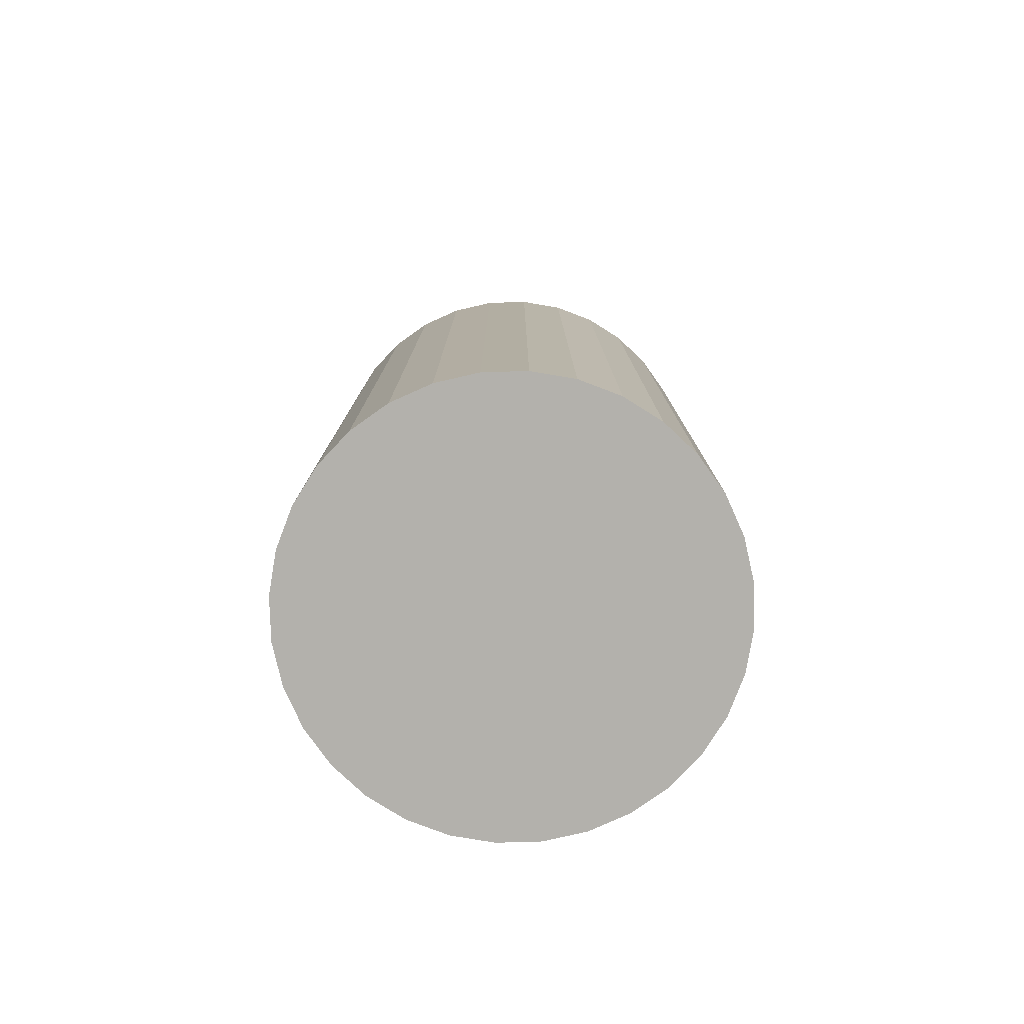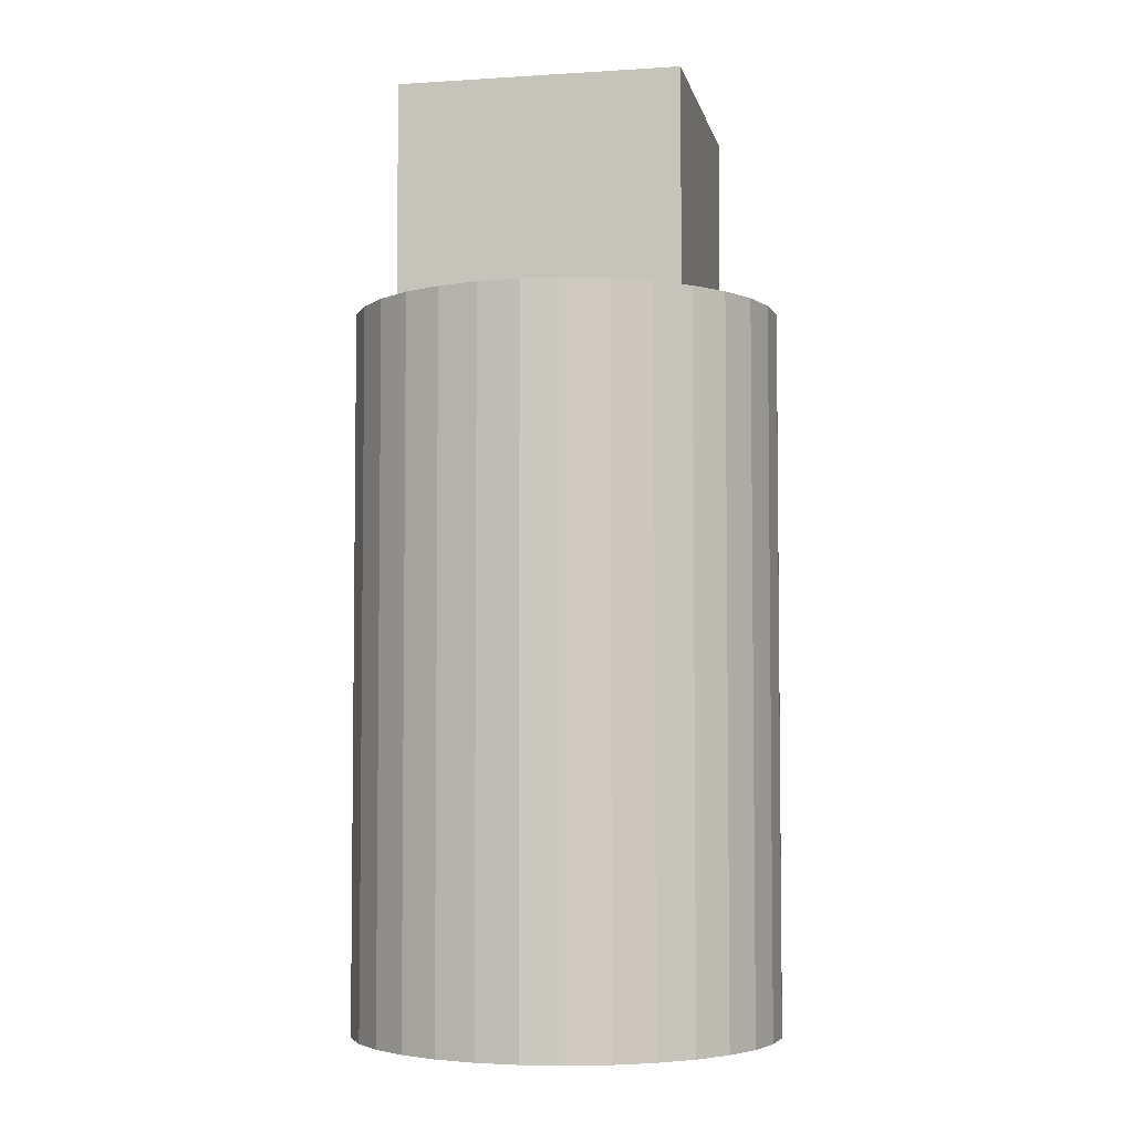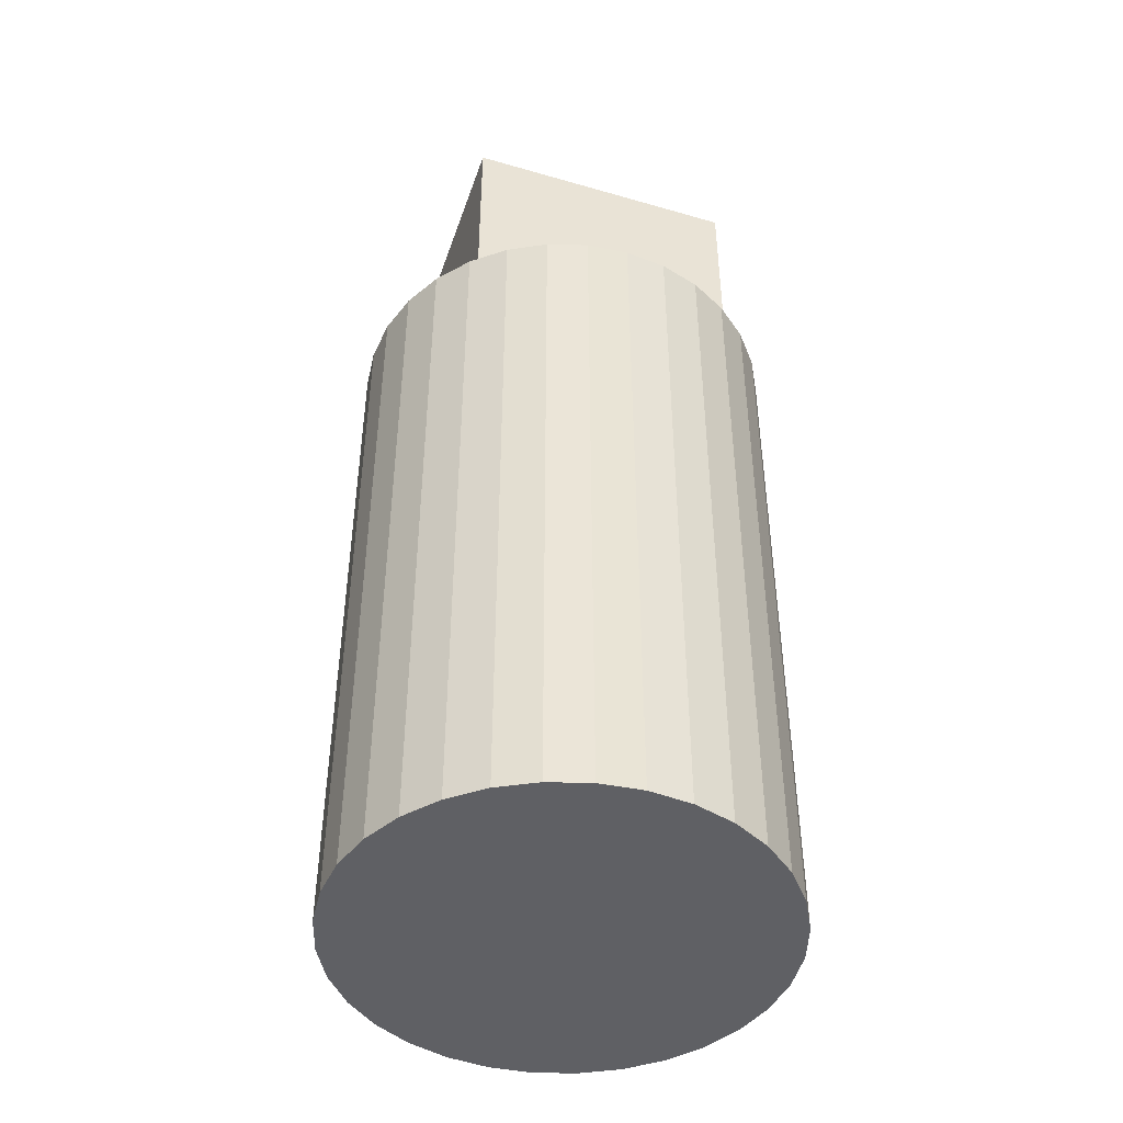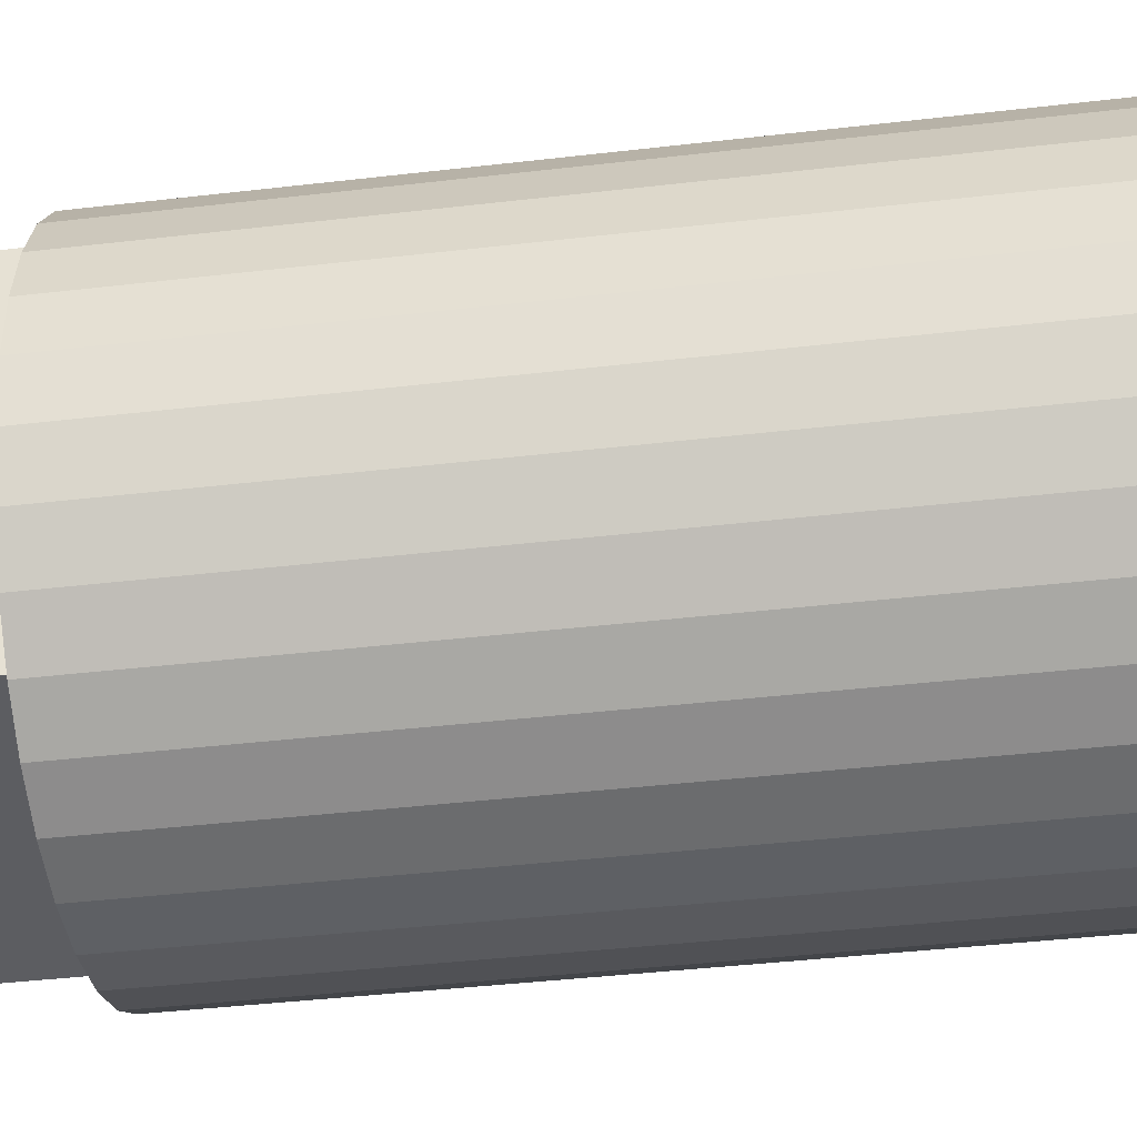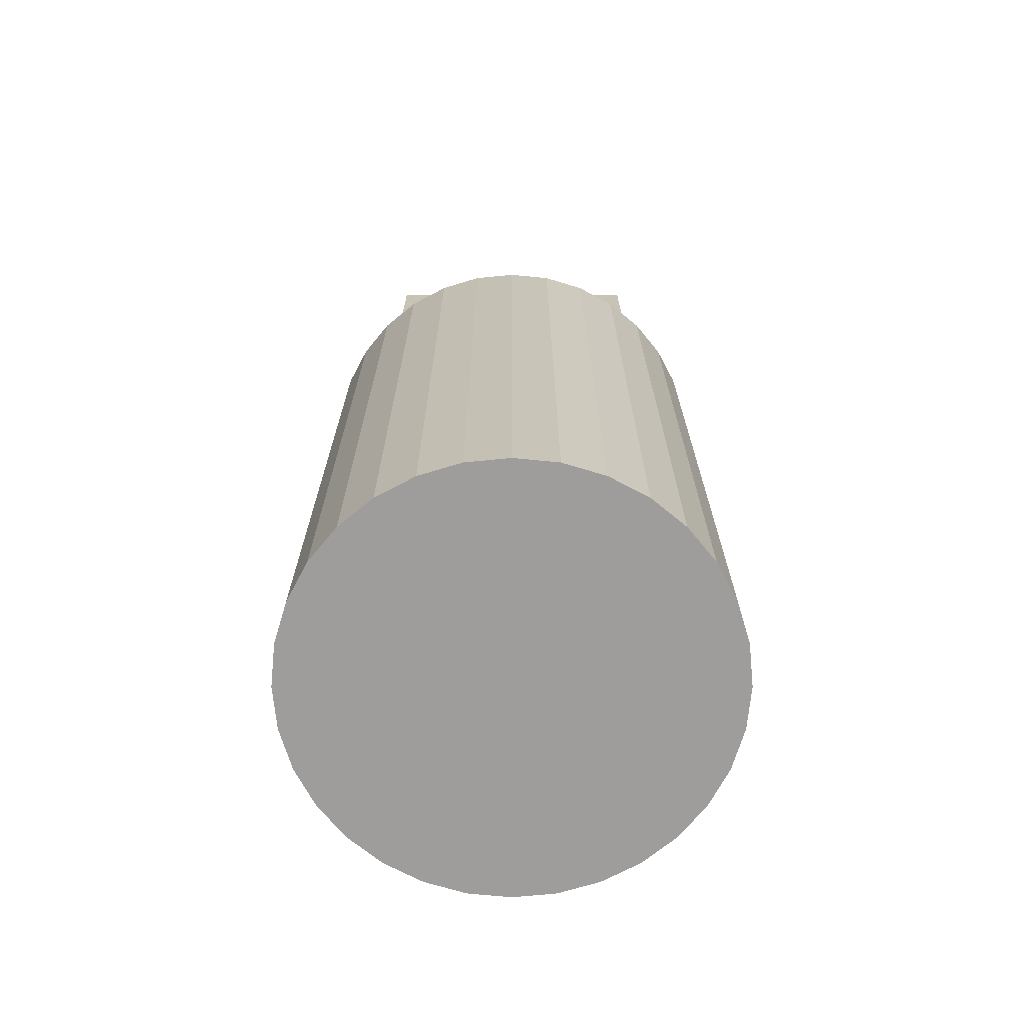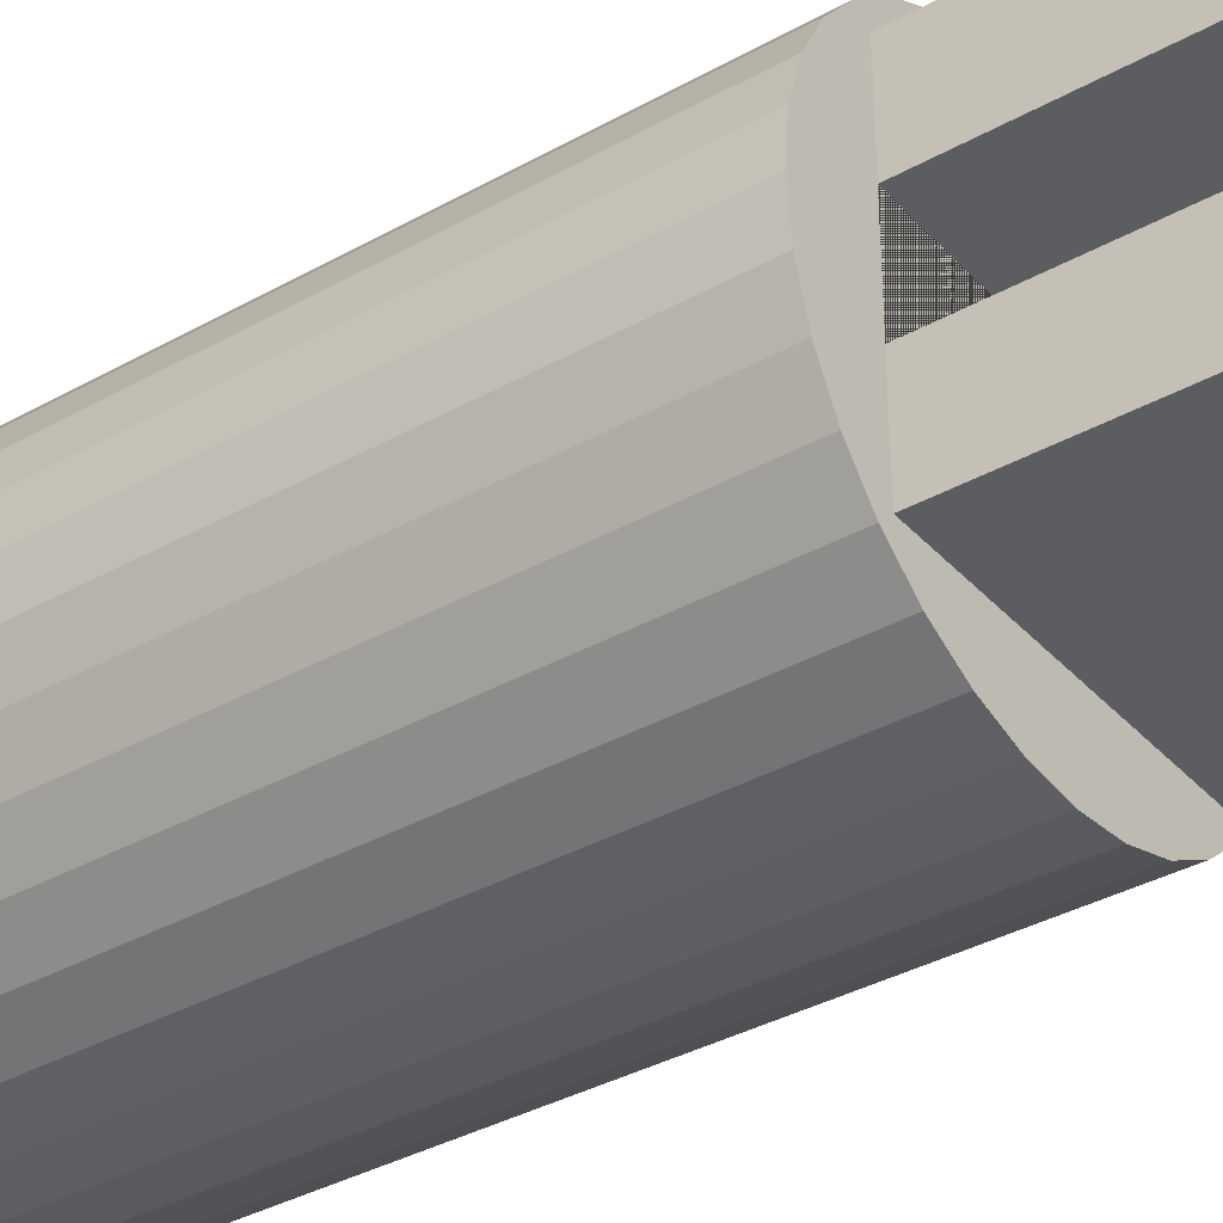
<metadata>
{"format":"obj","ext":"obj","renderer":"f3d","projection":"perspective","resolution":1024,"background":"white","views":[{"elev":-79.0,"azim":-15.2,"up":"+Y"},{"elev":-4.5,"azim":-168.4,"up":"+Y"},{"elev":-45.3,"azim":-108.5,"up":"+Y"},{"elev":-37.1,"azim":-81.2,"up":"+Z"},{"elev":-70.4,"azim":-90.0,"up":"+Y"},{"elev":-36.2,"azim":126.3,"up":"+Z"}]}
</metadata>
<code>
o Cap_Cylinder
v 0 -0.038 -0.0228
v 0 0.038 -0.0228
v 0.004448 -0.038 -0.02236
v 0.004448 0.038 -0.02236
v 0.008725 -0.038 -0.02106
v 0.008725 0.038 -0.02106
v 0.01267 -0.038 -0.01896
v 0.01267 0.038 -0.01896
v 0.01612 -0.038 -0.01612
v 0.01612 0.038 -0.01612
v 0.01896 -0.038 -0.01267
v 0.01896 0.038 -0.01267
v 0.02106 -0.038 -0.008725
v 0.02106 0.038 -0.008725
v 0.02236 -0.038 -0.004448
v 0.02236 0.038 -0.004448
v 0.0228 -0.038 0
v 0.0228 0.038 0
v 0.02236 -0.038 0.004448
v 0.02236 0.038 0.004448
v 0.02106 -0.038 0.008725
v 0.02106 0.038 0.008725
v 0.01896 -0.038 0.01267
v 0.01896 0.038 0.01267
v 0.01612 -0.038 0.01612
v 0.01612 0.038 0.01612
v 0.01267 -0.038 0.01896
v 0.01267 0.038 0.01896
v 0.008725 -0.038 0.02106
v 0.008725 0.038 0.02106
v 0.004448 -0.038 0.02236
v 0.004448 0.038 0.02236
v 0 -0.038 0.0228
v 0 0.038 0.0228
v -0.004448 -0.038 0.02236
v -0.004448 0.038 0.02236
v -0.008725 -0.038 0.02106
v -0.008725 0.038 0.02106
v -0.01267 -0.038 0.01896
v -0.01267 0.038 0.01896
v -0.01612 -0.038 0.01612
v -0.01612 0.038 0.01612
v -0.01896 -0.038 0.01267
v -0.01896 0.038 0.01267
v -0.02106 -0.038 0.008725
v -0.02106 0.038 0.008725
v -0.02236 -0.038 0.004448
v -0.02236 0.038 0.004448
v -0.0228 -0.038 0
v -0.0228 0.038 0
v -0.02236 -0.038 -0.004448
v -0.02236 0.038 -0.004448
v -0.02106 -0.038 -0.008725
v -0.02106 0.038 -0.008725
v -0.01896 -0.038 -0.01267
v -0.01896 0.038 -0.01267
v -0.01612 -0.038 -0.01612
v -0.01612 0.038 -0.01612
v -0.01267 -0.038 -0.01896
v -0.01267 0.038 -0.01896
v -0.008725 -0.038 -0.02106
v -0.008725 0.038 -0.02106
v -0.004448 -0.038 -0.02236
v -0.004448 0.038 -0.02236
v -0.01482 0.038 0.01482
v -0.00741 0.038 0.00494
v -0.01482 0.0608 0.01482
v -0.00741 0.0608 0.00494
v -0.01482 0.038 -0.01482
v -0.00741 0.038 -0.00494
v -0.01482 0.0608 -0.01482
v -0.00741 0.0608 -0.00494
v 0.01482 0.038 0.01482
v 0.01482 0.0608 0.01482
v 0.01482 0.038 -0.01482
v 0.01482 0.0608 -0.01482
v 0.01482 0.0608 0.00494
v 0.01482 0.0608 -0.00494
v 0.01482 0.038 0.00494
v 0.01482 0.038 -0.00494
f 1 2 4 3
f 3 4 6 5
f 5 6 8 7
f 7 8 10 9
f 9 10 12 11
f 11 12 14 13
f 13 14 16 15
f 15 16 18 17
f 17 18 20 19
f 19 20 22 21
f 21 22 24 23
f 23 24 26 25
f 25 26 28 27
f 27 28 30 29
f 29 30 32 31
f 31 32 34 33
f 33 34 36 35
f 35 36 38 37
f 37 38 40 39
f 39 40 42 41
f 41 42 44 43
f 43 44 46 45
f 45 46 48 47
f 47 48 50 49
f 49 50 52 51
f 51 52 54 53
f 53 54 56 55
f 55 56 58 57
f 57 58 60 59
f 59 60 62 61
f 4 2 64 62 60 58 56 54 52 50 48 46 44 42 40 38 36 34 32 30 28 26 24 22 20 18 16 14 12 10 8 6
f 61 62 64 63
f 63 64 2 1
f 1 3 5 7 9 11 13 15 17 19 21 23 25 27 29 31 33 35 37 39 41 43 45 47 49 51 53 55 57 59 61 63
f 73 65 69 75 80 70 66 79
f 65 67 71 69
f 69 71 76 75
f 74 73 79 77
f 80 75 76 78
f 73 74 67 65
f 78 76 71 67 74 77 68 72
f 68 66 70 72
f 80 78 72 70
f 79 66 68 77

</code>
